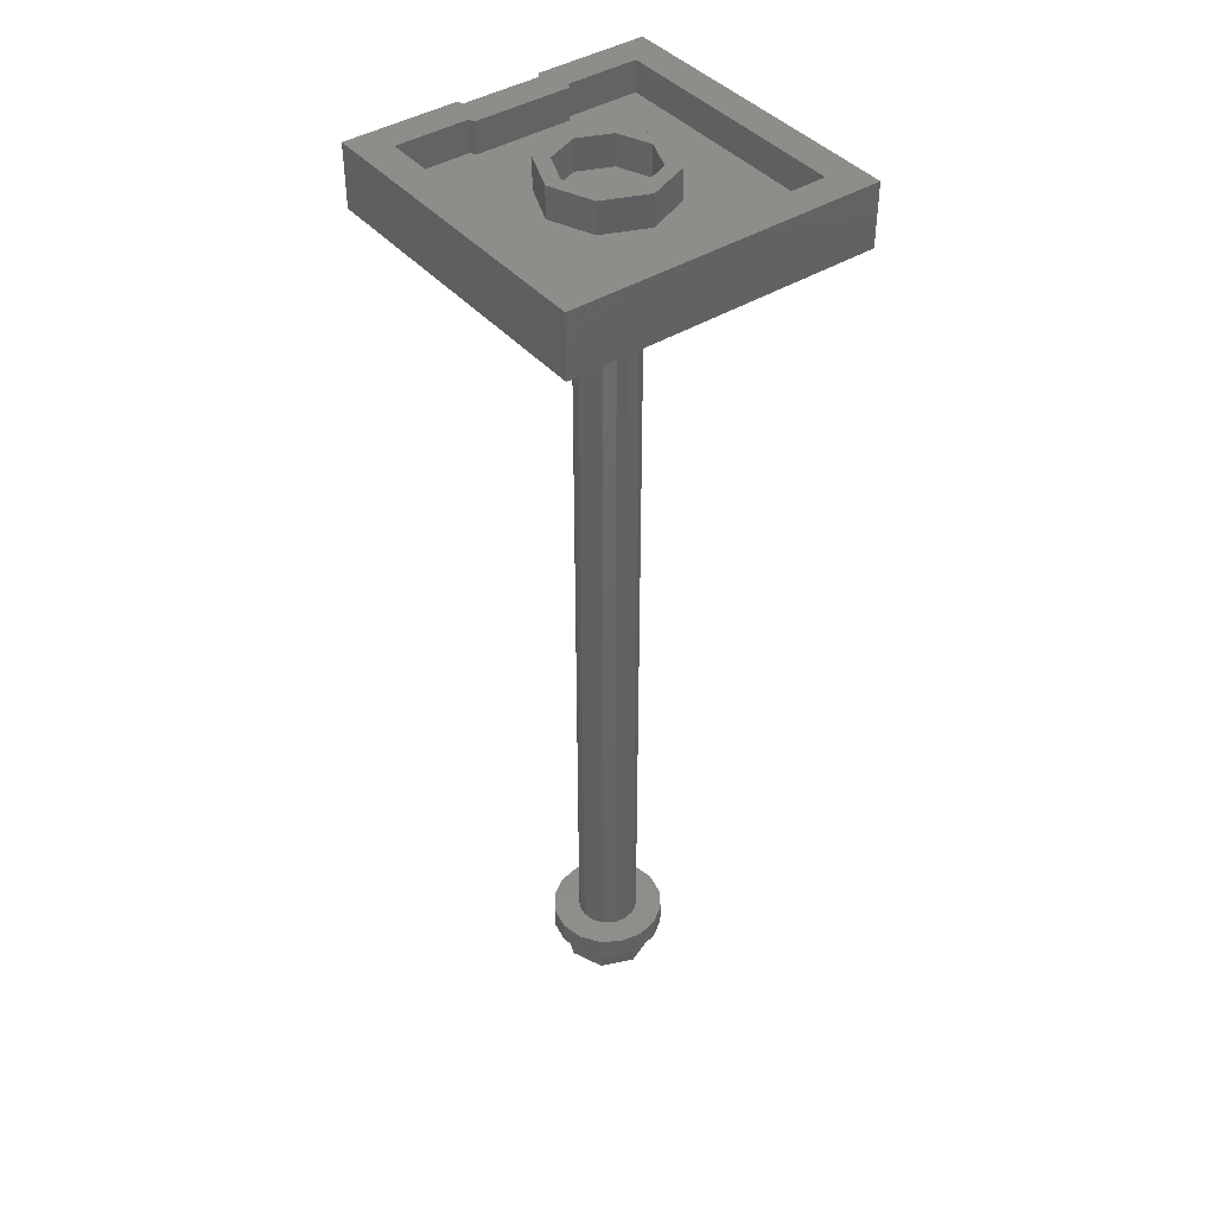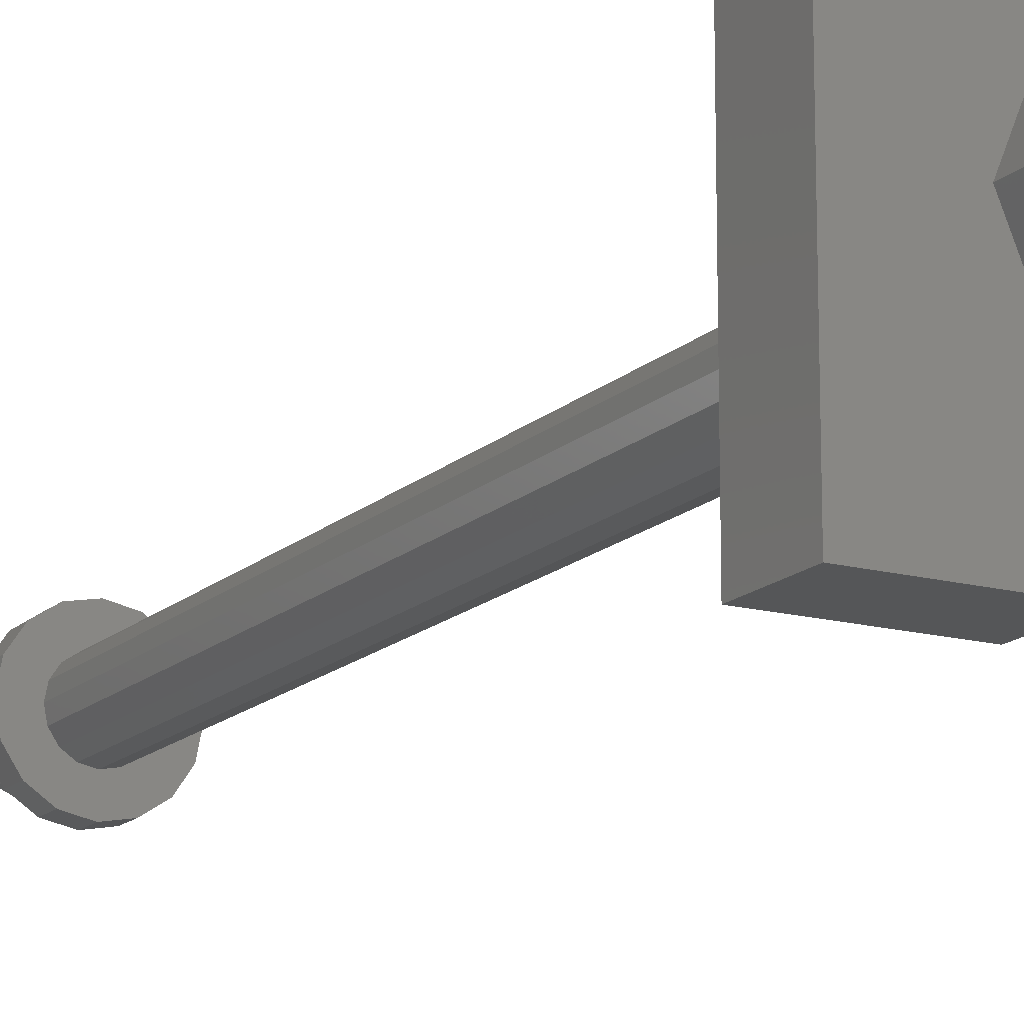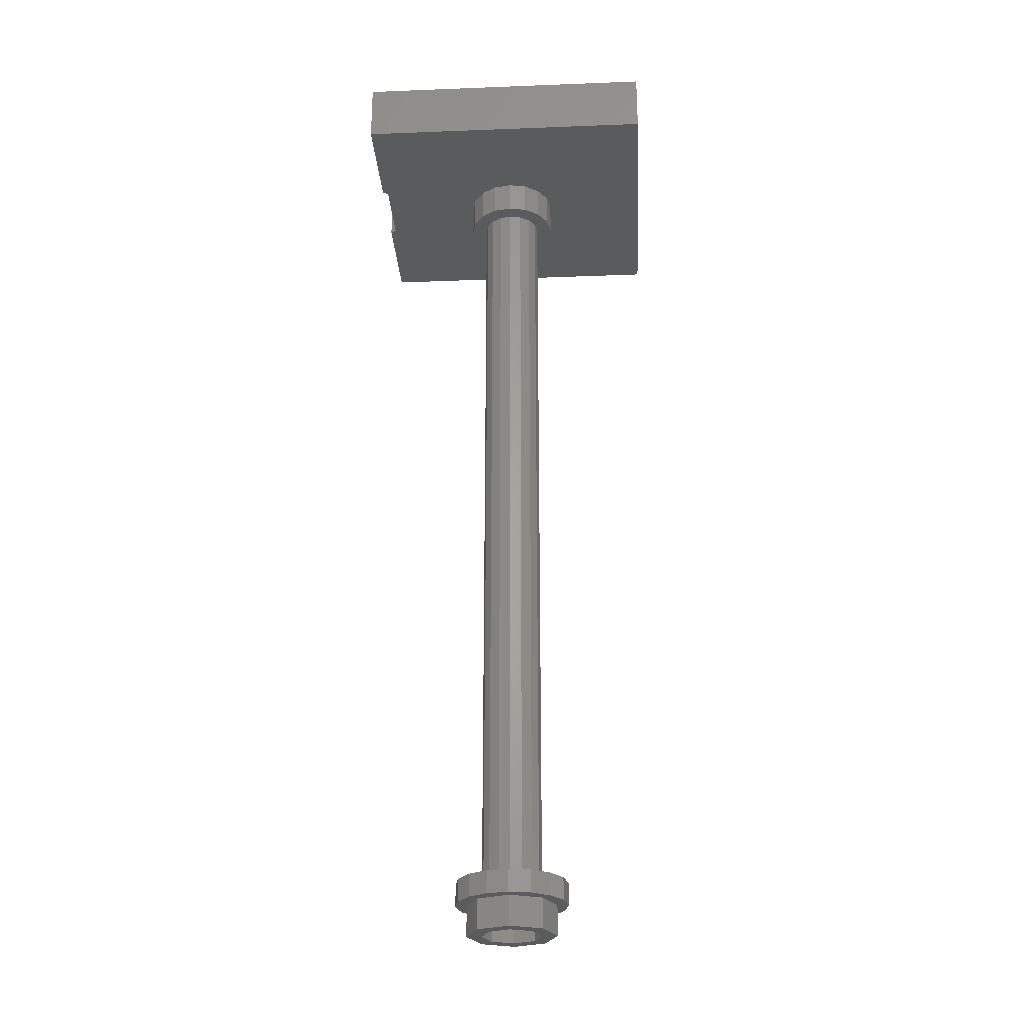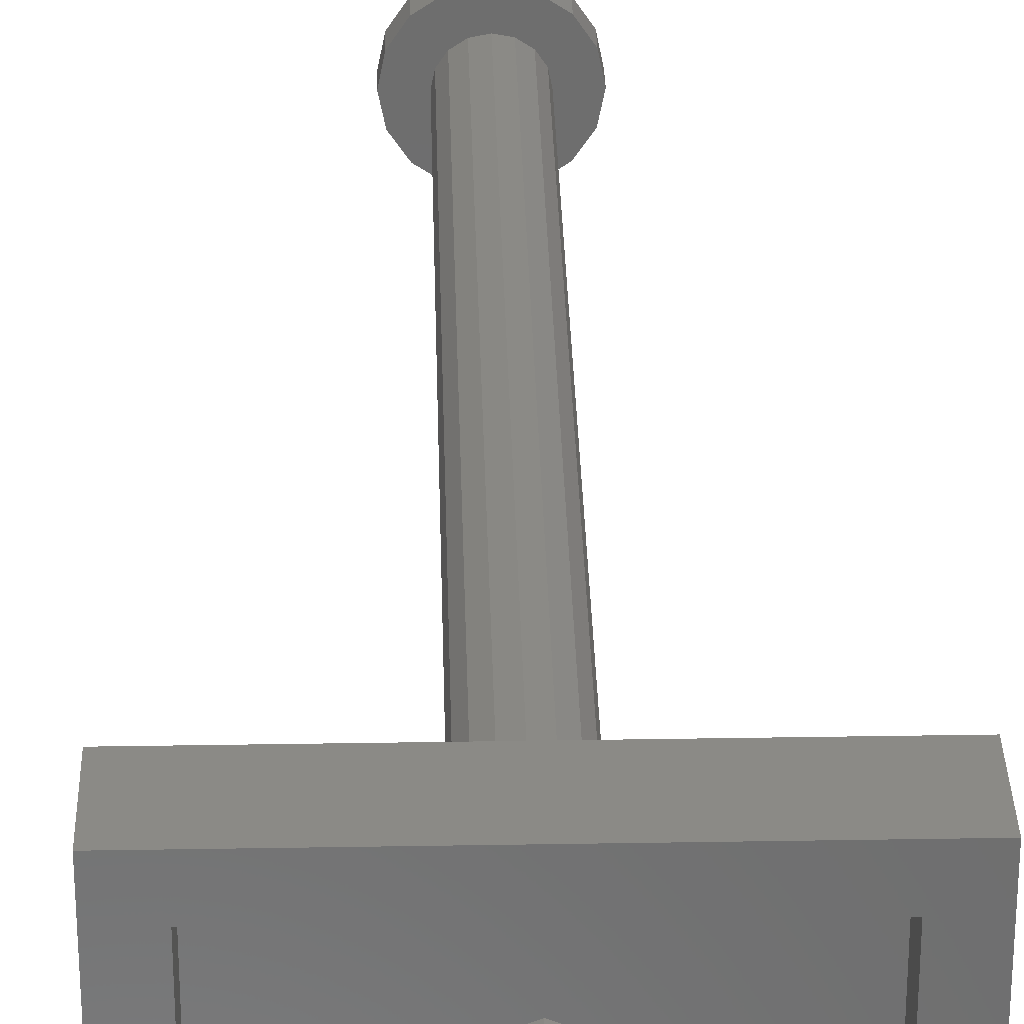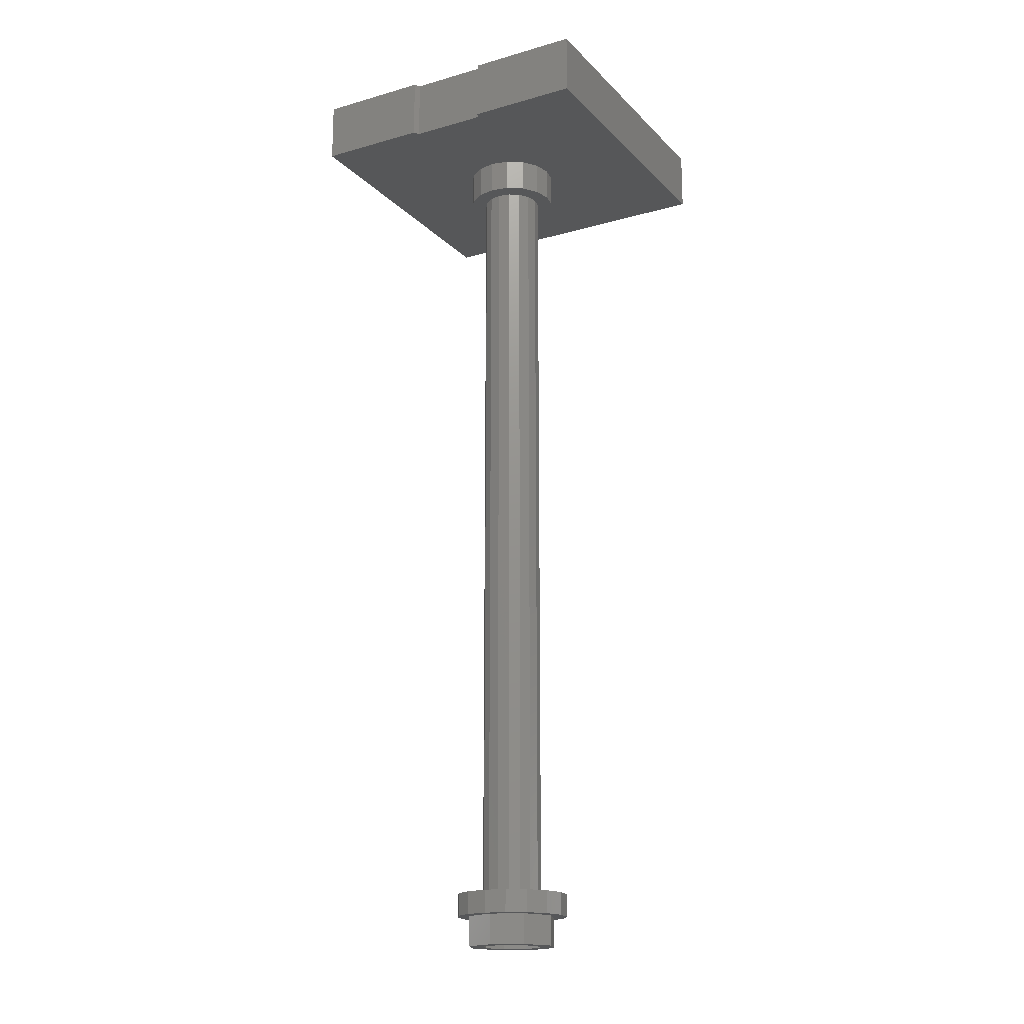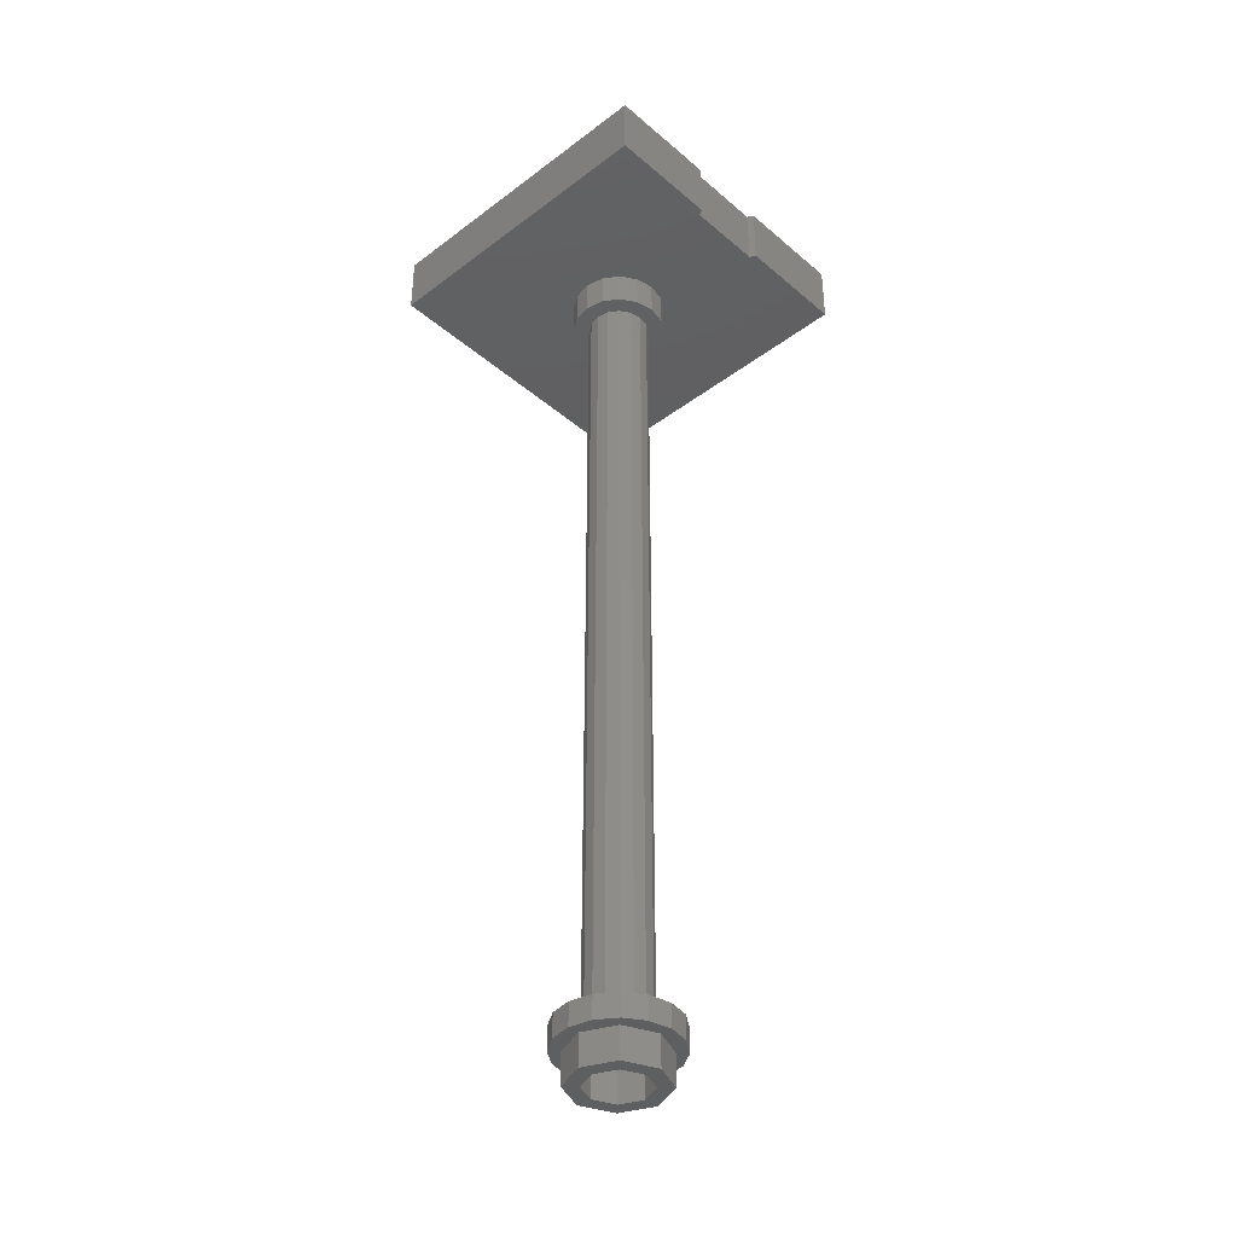
<metadata>
{"format":"stl","ext":"stl","renderer":"f3d","projection":"perspective","resolution":1024,"background":"white","views":[{"elev":41.6,"azim":-36.9,"up":"+Y"},{"elev":-15.6,"azim":150.7,"up":"+Z"},{"elev":-26.3,"azim":-86.5,"up":"+Y"},{"elev":30.3,"azim":178.6,"up":"+Z"},{"elev":-17.7,"azim":-150.9,"up":"+Y"},{"elev":-38.7,"azim":133.3,"up":"+Y"}]}
</metadata>
<code>
# stl→obj: 203 verts, 300 faces
v 0 -0.178 0
v 0.245 -0.178 0
v 0.2263 -0.178 0.09376
v 0.1732 -0.178 0.1732
v 0.09376 -0.178 0.2263
v -0 -0.178 0.245
v -0.09376 -0.178 0.2263
v -0.1732 -0.178 0.1732
v -0.2264 -0.178 0.09376
v -0.245 -0.178 -0
v -0.2263 -0.178 -0.09376
v -0.1732 -0.178 -0.1732
v -0.09376 -0.178 -0.2264
v 0 -0.178 -0.245
v 0.09376 -0.178 -0.2263
v 0.1732 -0.178 -0.1732
v 0.2263 -0.178 -0.09376
v 0 -4.36 0
v -0.3 -4.36 0
v -0.2772 -4.36 0.1148
v -0.2121 -4.36 0.2121
v -0.1148 -4.36 0.2772
v 0 -4.36 0.3
v 0.1148 -4.36 0.2772
v 0.2121 -4.36 0.2121
v 0.2772 -4.36 0.1148
v 0.3 -4.36 -0
v 0.2772 -4.36 -0.1148
v 0.2121 -4.36 -0.2121
v 0.1148 -4.36 -0.2772
v -0 -4.36 -0.3
v -0.1148 -4.36 -0.2772
v -0.2121 -4.36 -0.2121
v -0.2772 -4.36 -0.1148
v 0 -4.48 0
v 0.3 -4.48 0
v 0.2772 -4.48 0.1148
v 0.2121 -4.48 0.2121
v 0.1148 -4.48 0.2772
v -0 -4.48 0.3
v -0.1148 -4.48 0.2772
v -0.2121 -4.48 0.2121
v -0.2772 -4.48 0.1148
v -0.3 -4.48 -0
v -0.2772 -4.48 -0.1148
v -0.2121 -4.48 -0.2121
v -0.1148 -4.48 -0.2772
v 0 -4.48 -0.3
v 0.1148 -4.48 -0.2772
v 0.2121 -4.48 -0.2121
v 0.2772 -4.48 -0.1148
v -0.8 0.32 0.8
v -0.64 0.32 0.64
v -0.64 0.32 -0.64
v -0.8 0.32 -0.8
v -0.2667 0.32 -0.64
v -0.2167 0.32 -0.8
v -0.25 0.32 -0.61
v -0.2 0.32 -0.77
v 0.2 0.32 -0.77
v 0.25 0.32 -0.61
v 0.8 0.32 0.8
v 0.64 0.32 0.64
v 0.2167 0.32 -0.8
v 0.2667 0.32 -0.64
v 0.64 0.32 -0.64
v 0.8 0.32 -0.8
v -0.64 0.16 -0.64
v -0.2667 0.16 -0.64
v -0.25 0.16 -0.61
v 0.25 0.16 -0.61
v 0.2667 0.16 -0.64
v 0.64 0.16 -0.64
v -0.64 0.16 0.64
v 0.64 0.16 0.64
v 0.8 0 -0.8
v 0.2167 0 -0.8
v 0.2 0 -0.77
v -0.2 0 -0.77
v -0.2167 0 -0.8
v -0.8 0 -0.8
v -0.8 0 0.8
v 0.8 0 0.8
v 0.245 0 0
v 0.2263 0 0.09376
v 0.1732 0 0.1732
v 0.09376 0 0.2263
v -0 0 0.245
v -0.09376 0 0.2263
v -0.1732 0 0.1732
v -0.2264 0 0.09376
v -0.245 0 -0
v -0.2263 0 -0.09376
v -0.1732 0 -0.1732
v -0.09376 0 -0.2264
v 0 0 -0.245
v 0.09376 0 -0.2263
v 0.1732 0 -0.1732
v 0.2263 0 -0.09376
v 0.16 -4.36 0
v 0.16 -0.178 0
v 0.1478 -0.178 0.06123
v 0.1478 -4.36 0.06123
v 0.1131 -0.178 0.1131
v 0.1131 -4.36 0.1131
v 0.06123 -0.178 0.1478
v 0.06123 -4.36 0.1478
v -0 -0.178 0.16
v -0 -4.36 0.16
v -0.06123 -0.178 0.1478
v -0.06123 -4.36 0.1478
v -0.1131 -0.178 0.1131
v -0.1131 -4.36 0.1131
v -0.1478 -0.178 0.06123
v -0.1478 -4.36 0.06123
v -0.16 -0.178 -0
v -0.16 -4.36 -0
v -0.1478 -0.178 -0.06123
v -0.1478 -4.36 -0.06123
v -0.1131 -0.178 -0.1131
v -0.1131 -4.36 -0.1131
v -0.06123 -0.178 -0.1478
v -0.06123 -4.36 -0.1478
v 0 -0.178 -0.16
v 0 -4.36 -0.16
v 0.06123 -0.178 -0.1478
v 0.06123 -4.36 -0.1478
v 0.1131 -0.178 -0.1131
v 0.1131 -4.36 -0.1131
v 0.1478 -0.178 -0.06123
v 0.1478 -4.36 -0.06123
v 0.3 -4.36 0
v -0 -4.36 0.3
v -0.3 -4.36 -0
v 0 -4.36 -0.3
v 0.16 -4.48 0
v 0.16 -4.64 0
v 0.1131 -4.64 0.1131
v 0.1131 -4.48 0.1131
v -0 -4.64 0.16
v -0 -4.48 0.16
v -0.1131 -4.64 0.1131
v -0.1131 -4.48 0.1131
v -0.16 -4.64 -0
v -0.16 -4.48 -0
v -0.1131 -4.64 -0.1131
v -0.1131 -4.48 -0.1131
v 0 -4.64 -0.16
v 0 -4.48 -0.16
v 0.1131 -4.64 -0.1131
v 0.1131 -4.48 -0.1131
v 0.24 -4.64 0
v 0.24 -4.48 0
v 0.1697 -4.48 0.1697
v 0.1697 -4.64 0.1697
v -0 -4.48 0.24
v -0 -4.64 0.24
v -0.1697 -4.48 0.1697
v -0.1697 -4.64 0.1697
v -0.24 -4.48 -0
v -0.24 -4.64 -0
v -0.1697 -4.48 -0.1697
v -0.1697 -4.64 -0.1697
v 0 -4.48 -0.24
v 0 -4.64 -0.24
v 0.1697 -4.48 -0.1697
v 0.1697 -4.64 -0.1697
v 0.24 0.16 0
v 0.24 0.32 0
v 0.1697 0.32 -0.1697
v 0.1697 0.16 -0.1697
v -0 0.32 -0.24
v -0 0.16 -0.24
v -0.1697 0.32 -0.1697
v -0.1697 0.16 -0.1697
v -0.24 0.32 0
v -0.24 0.16 0
v -0.1697 0.32 0.1697
v -0.1697 0.16 0.1697
v 0 0.32 0.24
v 0 0.16 0.24
v 0.1697 0.32 0.1697
v 0.1697 0.16 0.1697
v 0.24 0.32 -0
v 0.24 0.16 -0
v 0.32 0.32 0
v 0.32 0.16 0
v 0.2263 0.16 -0.2263
v 0.2263 0.32 -0.2263
v -0 0.16 -0.32
v -0 0.32 -0.32
v -0.2263 0.16 -0.2263
v -0.2263 0.32 -0.2263
v -0.32 0.16 0
v -0.32 0.32 0
v -0.2263 0.16 0.2263
v -0.2263 0.32 0.2263
v 0 0.16 0.32
v 0 0.32 0.32
v 0.2263 0.16 0.2263
v 0.2263 0.32 0.2263
v 0.32 0.16 -0
v 0.32 0.32 -0
f 1 2 3
f 1 3 4
f 1 4 5
f 1 5 6
f 1 6 7
f 1 7 8
f 1 8 9
f 1 9 10
f 1 10 11
f 1 11 12
f 1 12 13
f 1 13 14
f 1 14 15
f 1 15 16
f 1 16 17
f 1 17 2
f 18 19 20
f 18 20 21
f 18 21 22
f 18 22 23
f 18 23 24
f 18 24 25
f 18 25 26
f 18 26 27
f 18 27 28
f 18 28 29
f 18 29 30
f 18 30 31
f 18 31 32
f 18 32 33
f 18 33 34
f 18 34 19
f 35 36 37
f 35 37 38
f 35 38 39
f 35 39 40
f 35 40 41
f 35 41 42
f 35 42 43
f 35 43 44
f 35 44 45
f 35 45 46
f 35 46 47
f 35 47 48
f 35 48 49
f 35 49 50
f 35 50 51
f 35 51 36
f 52 53 54
f 52 54 55
f 54 56 57
f 54 57 55
f 56 58 59
f 56 59 57
f 60 59 58
f 60 58 61
f 53 52 62
f 53 62 63
f 64 60 61
f 64 61 65
f 65 66 67
f 65 67 64
f 63 62 67
f 63 67 66
f 54 68 69
f 54 69 56
f 69 70 58
f 69 58 56
f 71 61 58
f 71 58 70
f 61 71 72
f 61 72 65
f 65 72 73
f 65 73 66
f 70 69 68
f 70 68 74
f 75 71 70
f 75 70 74
f 73 72 71
f 73 71 75
f 67 76 77
f 67 77 64
f 64 77 78
f 64 78 60
f 78 79 59
f 78 59 60
f 80 57 59
f 80 59 79
f 57 80 81
f 57 81 55
f 79 82 81
f 79 81 80
f 79 78 83
f 79 83 82
f 83 78 77
f 83 77 76
f 2 84 85
f 2 85 3
f 3 85 86
f 3 86 4
f 4 86 87
f 4 87 5
f 5 87 88
f 5 88 6
f 6 88 89
f 6 89 7
f 7 89 90
f 7 90 8
f 8 90 91
f 8 91 9
f 9 91 92
f 9 92 10
f 10 92 93
f 10 93 11
f 11 93 94
f 11 94 12
f 12 94 95
f 12 95 13
f 13 95 96
f 13 96 14
f 14 96 97
f 14 97 15
f 15 97 98
f 15 98 16
f 16 98 99
f 16 99 17
f 17 99 84
f 17 84 2
f 100 101 102
f 100 102 103
f 103 102 104
f 103 104 105
f 105 104 106
f 105 106 107
f 107 106 108
f 107 108 109
f 109 108 110
f 109 110 111
f 111 110 112
f 111 112 113
f 113 112 114
f 113 114 115
f 115 114 116
f 115 116 117
f 117 116 118
f 117 118 119
f 119 118 120
f 119 120 121
f 121 120 122
f 121 122 123
f 123 122 124
f 123 124 125
f 125 124 126
f 125 126 127
f 127 126 128
f 127 128 129
f 129 128 130
f 129 130 131
f 131 130 101
f 131 101 100
f 36 132 26
f 36 26 37
f 37 26 25
f 37 25 38
f 38 25 24
f 38 24 39
f 39 24 133
f 39 133 40
f 40 133 22
f 40 22 41
f 41 22 21
f 41 21 42
f 42 21 20
f 42 20 43
f 43 20 134
f 43 134 44
f 44 134 34
f 44 34 45
f 45 34 33
f 45 33 46
f 46 33 32
f 46 32 47
f 47 32 135
f 47 135 48
f 48 135 30
f 48 30 49
f 49 30 29
f 49 29 50
f 50 29 28
f 50 28 51
f 51 28 132
f 51 132 36
f 136 137 138
f 136 138 139
f 139 138 140
f 139 140 141
f 141 140 142
f 141 142 143
f 143 142 144
f 143 144 145
f 145 144 146
f 145 146 147
f 147 146 148
f 147 148 149
f 149 148 150
f 149 150 151
f 151 150 137
f 151 137 136
f 152 153 154
f 152 154 155
f 155 154 156
f 155 156 157
f 157 156 158
f 157 158 159
f 159 158 160
f 159 160 161
f 161 160 162
f 161 162 163
f 163 162 164
f 163 164 165
f 165 164 166
f 165 166 167
f 167 166 153
f 167 153 152
f 137 152 155
f 137 155 138
f 138 155 157
f 138 157 140
f 140 157 159
f 140 159 142
f 142 159 161
f 142 161 144
f 144 161 163
f 144 163 146
f 146 163 165
f 146 165 148
f 148 165 167
f 148 167 150
f 150 167 152
f 150 152 137
f 168 169 170
f 168 170 171
f 171 170 172
f 171 172 173
f 173 172 174
f 173 174 175
f 175 174 176
f 175 176 177
f 177 176 178
f 177 178 179
f 179 178 180
f 179 180 181
f 181 180 182
f 181 182 183
f 183 182 184
f 183 184 185
f 186 187 188
f 186 188 189
f 189 188 190
f 189 190 191
f 191 190 192
f 191 192 193
f 193 192 194
f 193 194 195
f 195 194 196
f 195 196 197
f 197 196 198
f 197 198 199
f 199 198 200
f 199 200 201
f 201 200 202
f 201 202 203
f 169 186 189
f 169 189 170
f 170 189 191
f 170 191 172
f 172 191 193
f 172 193 174
f 174 193 195
f 174 195 176
f 176 195 197
f 176 197 178
f 178 197 199
f 178 199 180
f 180 199 201
f 180 201 182
f 182 201 203
f 182 203 184
f 74 68 54
f 74 54 53
f 63 66 73
f 63 73 75
f 53 63 75
f 53 75 74
f 82 83 62
f 82 62 52
f 83 76 67
f 83 67 62
f 52 55 81
f 52 81 82

</code>
